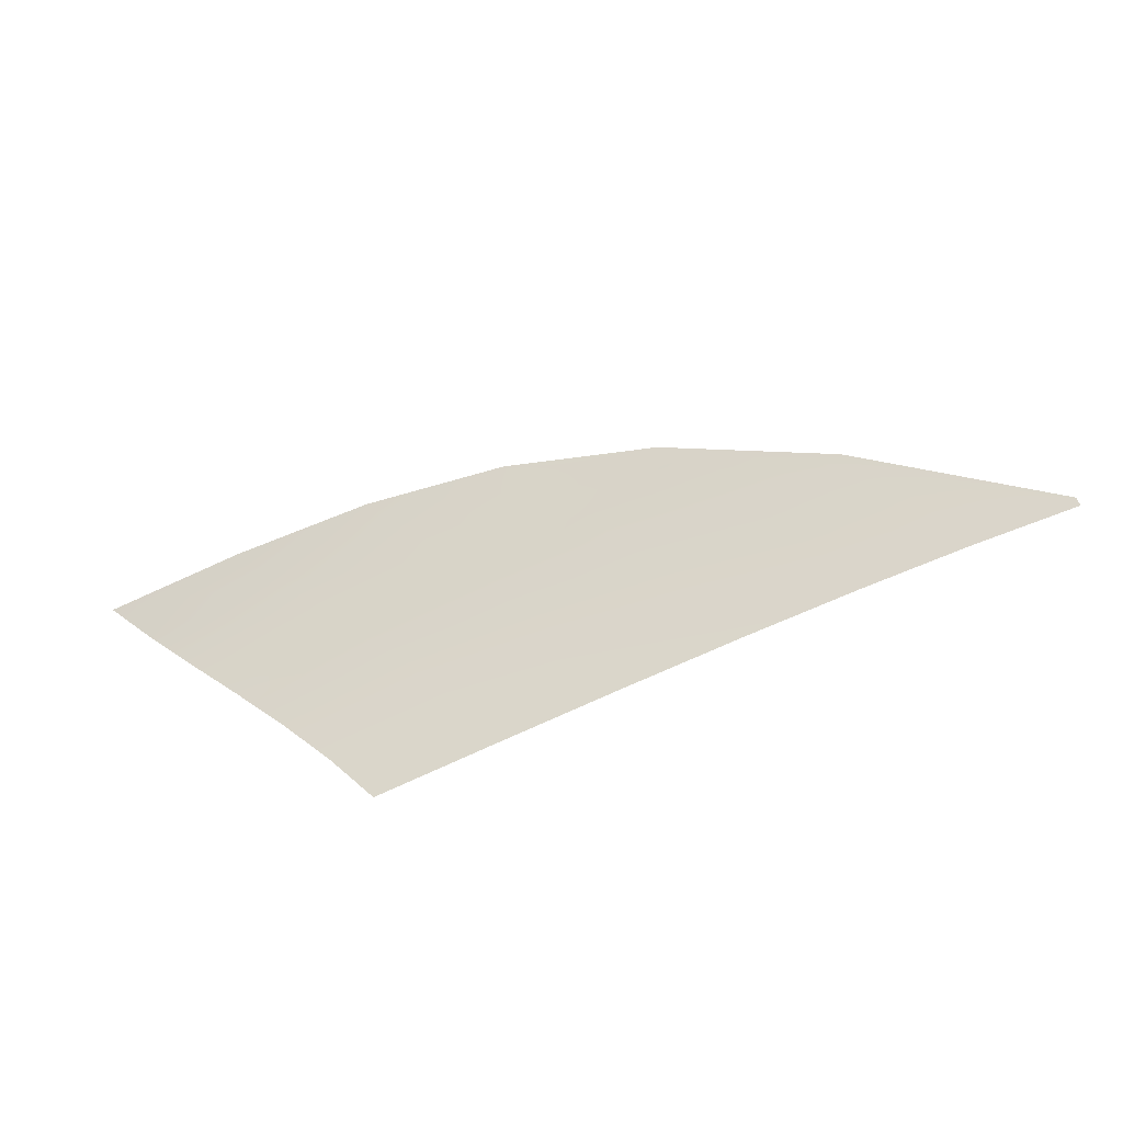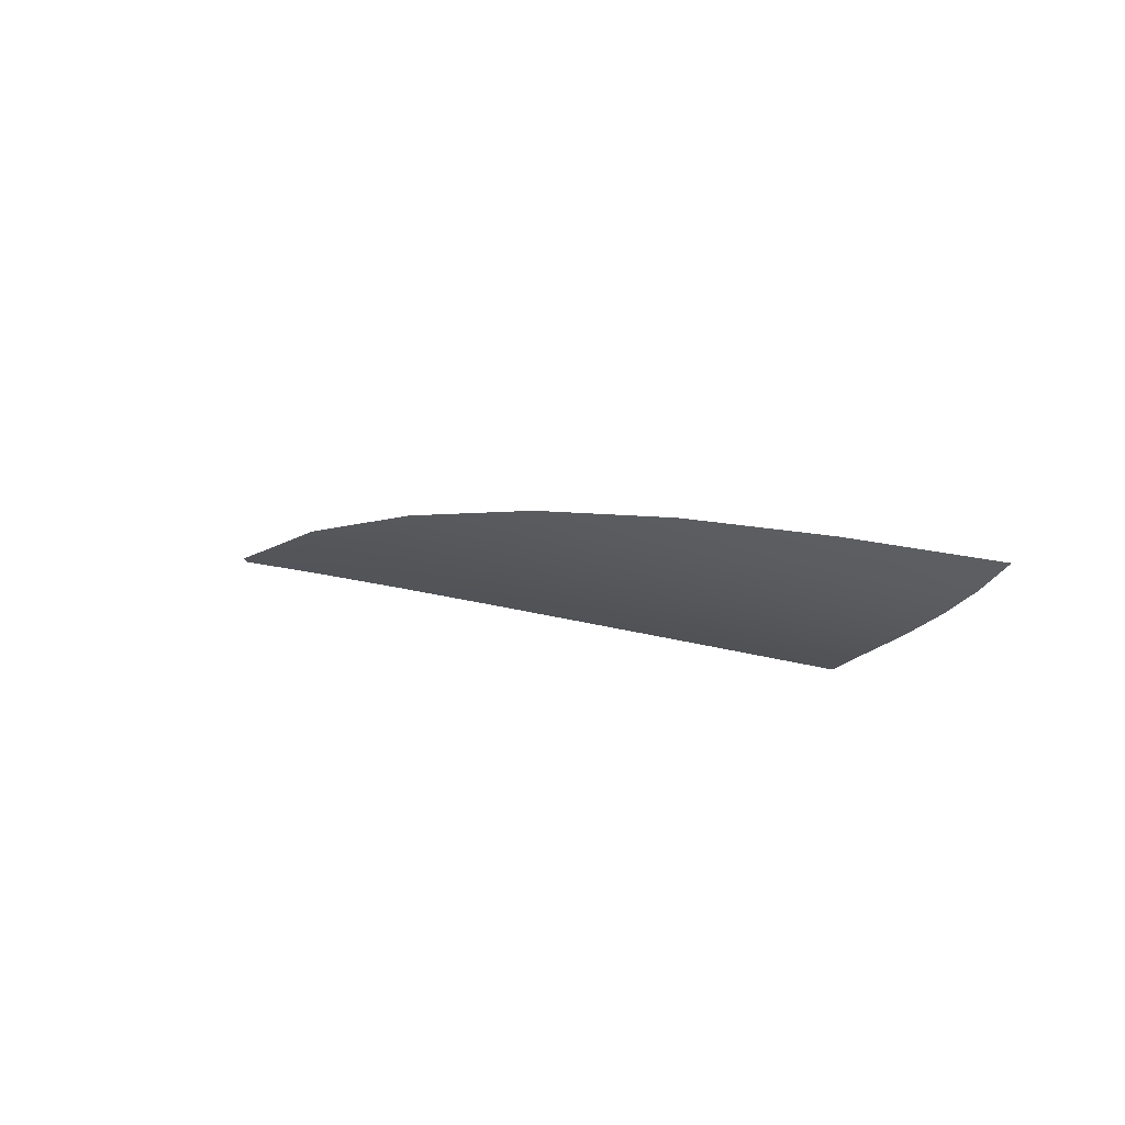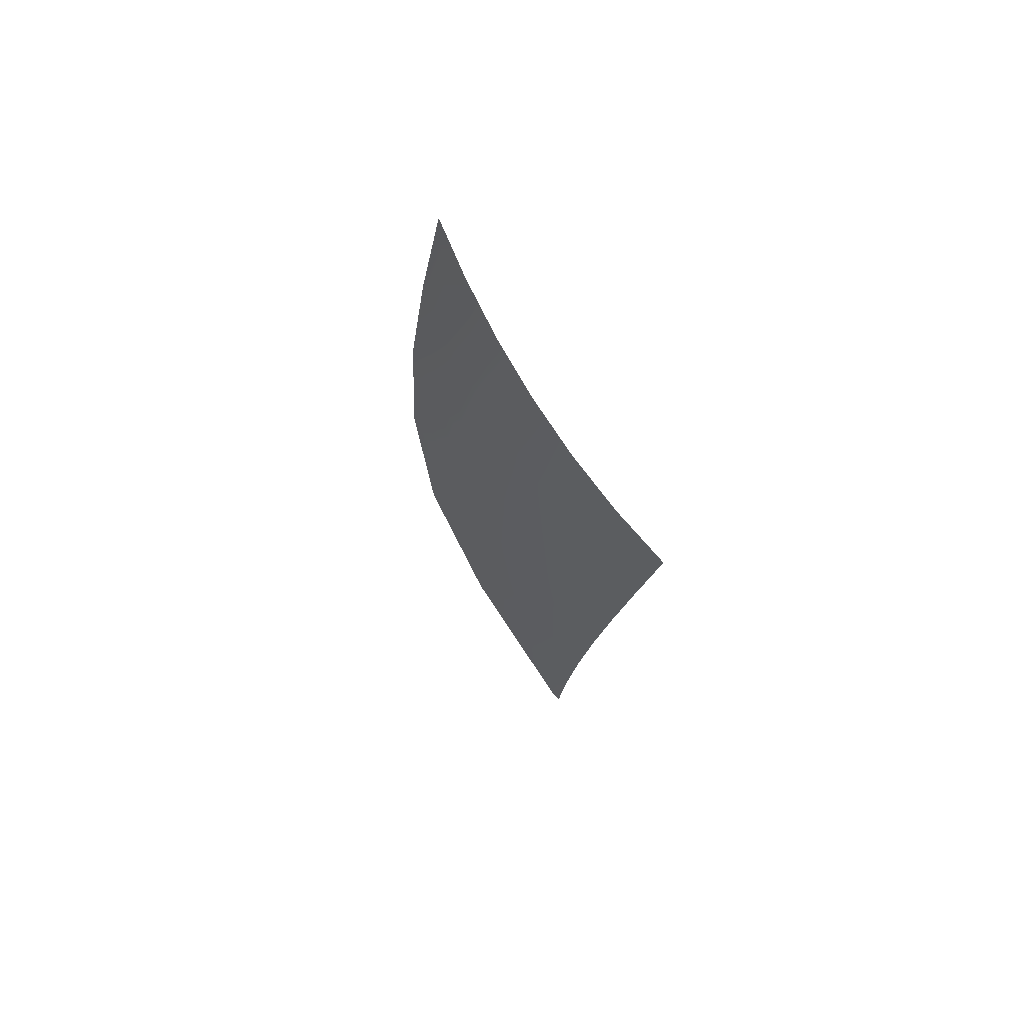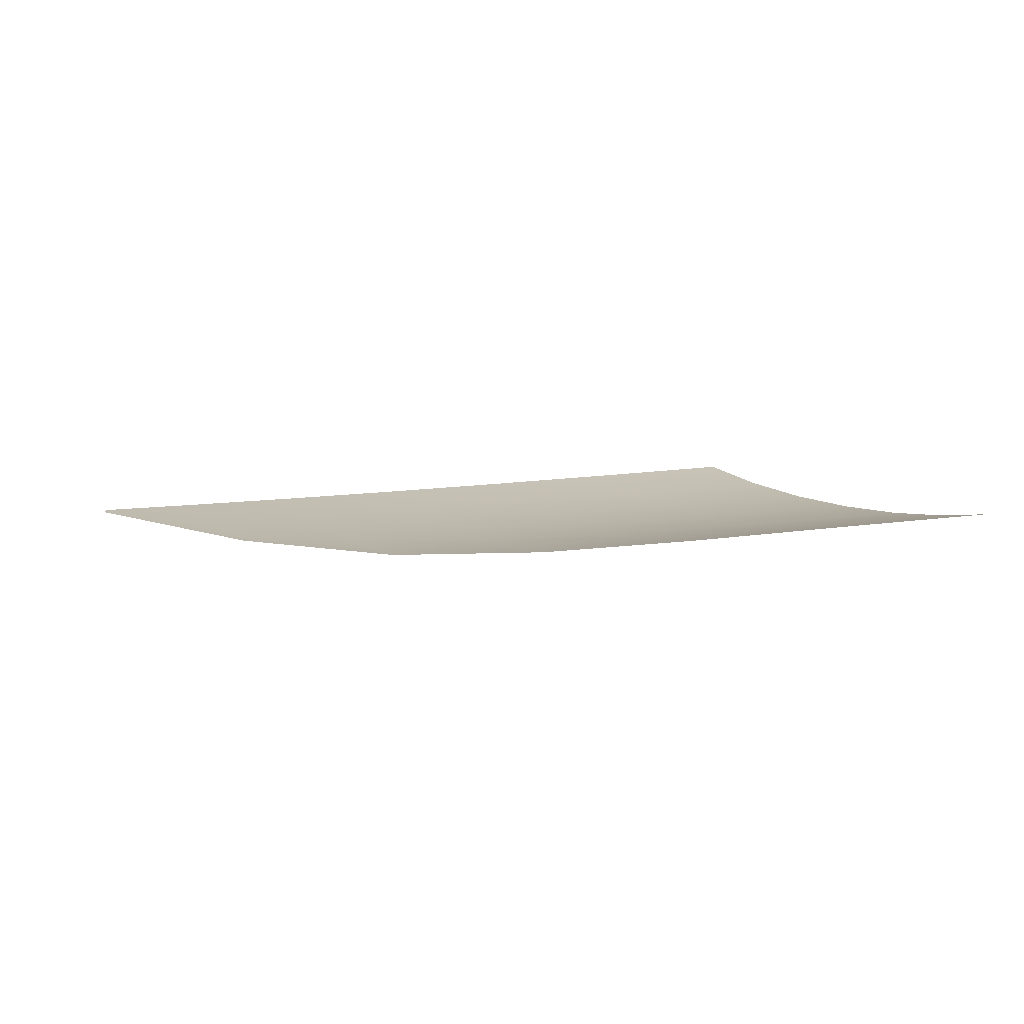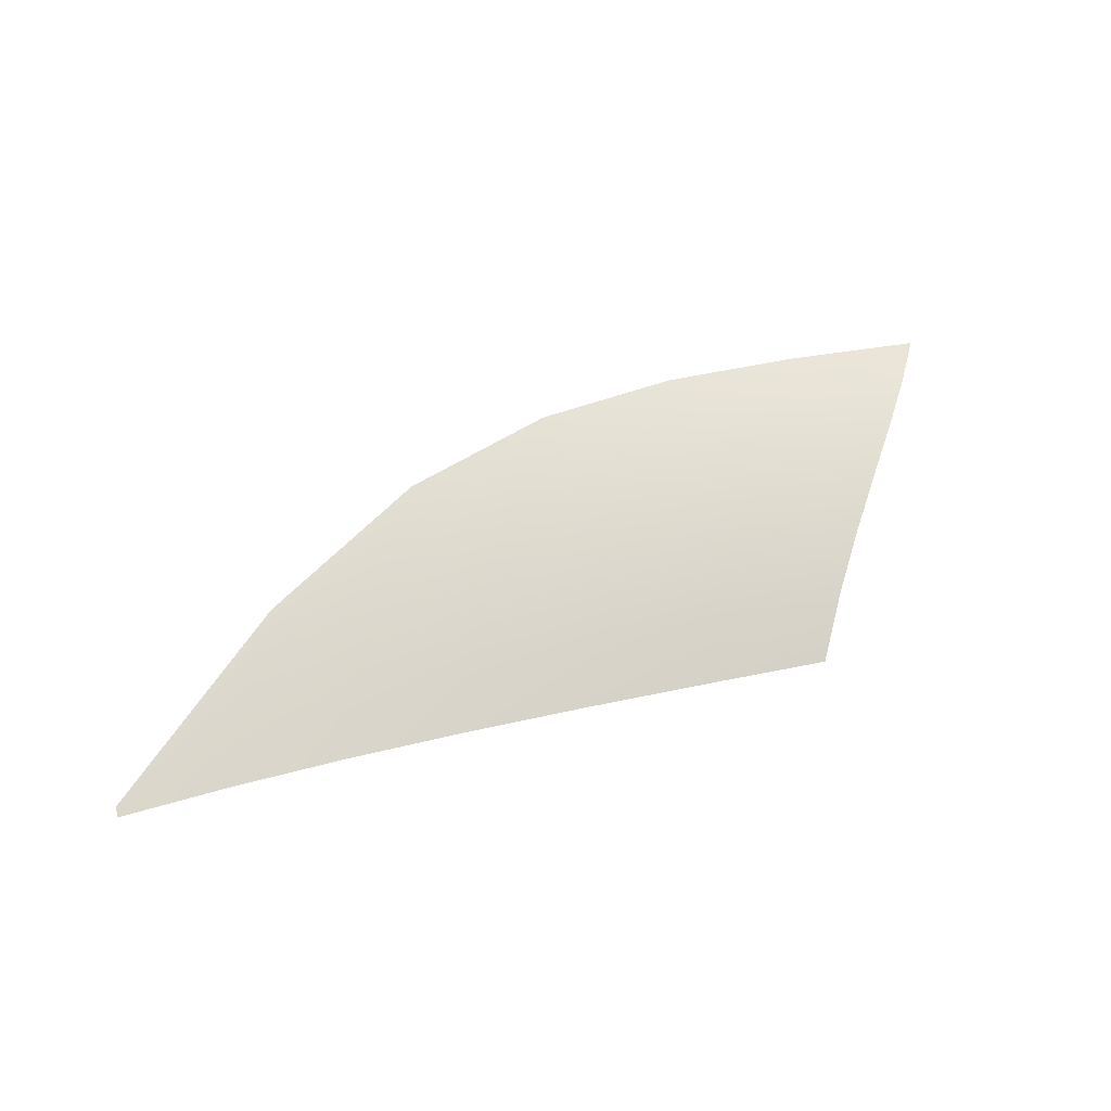
<metadata>
{"format":"obj","ext":"obj","renderer":"f3d","projection":"perspective","resolution":1024,"background":"white","views":[{"elev":-78.2,"azim":-155.4,"up":"+Z"},{"elev":22.0,"azim":25.3,"up":"+Y"},{"elev":-15.4,"azim":82.1,"up":"+Y"},{"elev":58.1,"azim":-5.6,"up":"+Y"},{"elev":25.1,"azim":-20.5,"up":"+Z"}]}
</metadata>
<code>
g Eff_Smoke_Foot_alpha_L_zy_001
v 5.051 0.06542 0.1542
v 6.578 0.4288 0.6323
v 6.261 0.06595 0.1583
v 5.332 0.4267 0.6198
v 3.885 0.06171 0.1447
v 6.922 0.7917 1.063
v 4.127 0.4116 0.5868
v 2.768 0.05163 0.1264
v 5.635 0.7879 1.047
v 7.276 1.155 1.447
v 2.967 0.3707 0.5195
v 1.706 0.03201 0.0969
v 4.391 0.7615 1
v 5.953 1.149 1.433
v 7.623 1.517 1.783
v 1.852 0.2909 0.4056
v 0.7045 -0.0003471 0.05479
v 3.185 0.6896 0.8958
v 4.67 1.111 1.38
v 6.273 1.51 1.774
v 7.944 1.88 2.07
v 0.7855 0.1595 0.2368
v -0.2307 -0.04861 5.376e-06
v -0.2307 -0.03654 0.01282
v 2.014 0.5498 0.709
v 0.8769 0.3192 0.4191
v -0.2307 -0.02479 0.02529
v 3.42 1.009 1.252
v 4.96 1.461 1.723
v 6.585 1.872 2.066
v 8.223 2.243 2.31
v 6.88 2.233 2.31
v 5.255 1.811 2.024
v 5.549 2.161 2.28
v 0.9782 0.4785 0.6012
v -0.2307 -0.0137 0.03707
v 2.192 0.8084 1.005
v 3.669 1.327 1.583
v 3.93 1.646 1.885
v 4.2 1.964 2.154
v 2.384 1.067 1.291
v 1.089 0.6372 0.7824
v -0.2307 -0.003604 0.0478
v 2.589 1.325 1.563
v 2.806 1.582 1.821
v 1.209 0.7952 0.9619
v -0.2307 0.005177 0.05714
v 1.338 0.9522 1.139
v -0.2307 0.01231 0.06472
g Eff_Smoke_Foot_alpha_L_zy_001_0
f 3 2 1
f 2 4 1
f 1 4 5
f 2 6 4
f 4 7 5
f 5 7 8
f 6 9 4
f 4 9 7
f 6 10 9
f 7 11 8
f 8 11 12
f 9 13 7
f 7 13 11
f 10 14 9
f 9 14 13
f 10 15 14
f 11 16 12
f 12 16 17
f 13 18 11
f 11 18 16
f 14 19 13
f 13 19 18
f 15 20 14
f 14 20 19
f 15 21 20
f 16 22 17
f 17 22 23
f 22 24 23
f 18 25 16
f 16 25 22
f 22 26 24
f 25 26 22
f 26 27 24
f 19 28 18
f 18 28 25
f 20 29 19
f 19 29 28
f 21 30 20
f 20 30 29
f 21 31 30
f 31 32 30
f 30 32 33
f 30 33 29
f 32 34 33
f 26 35 27
f 35 36 27
f 25 37 26
f 28 37 25
f 37 35 26
f 29 38 28
f 29 33 38
f 28 38 37
f 33 34 39
f 33 39 38
f 34 40 39
f 38 41 37
f 37 41 35
f 38 39 41
f 35 42 36
f 41 42 35
f 42 43 36
f 39 40 44
f 39 44 41
f 41 44 42
f 40 45 44
f 42 46 43
f 44 46 42
f 44 45 46
f 46 47 43
f 45 48 46
f 46 48 47
f 48 49 47

</code>
